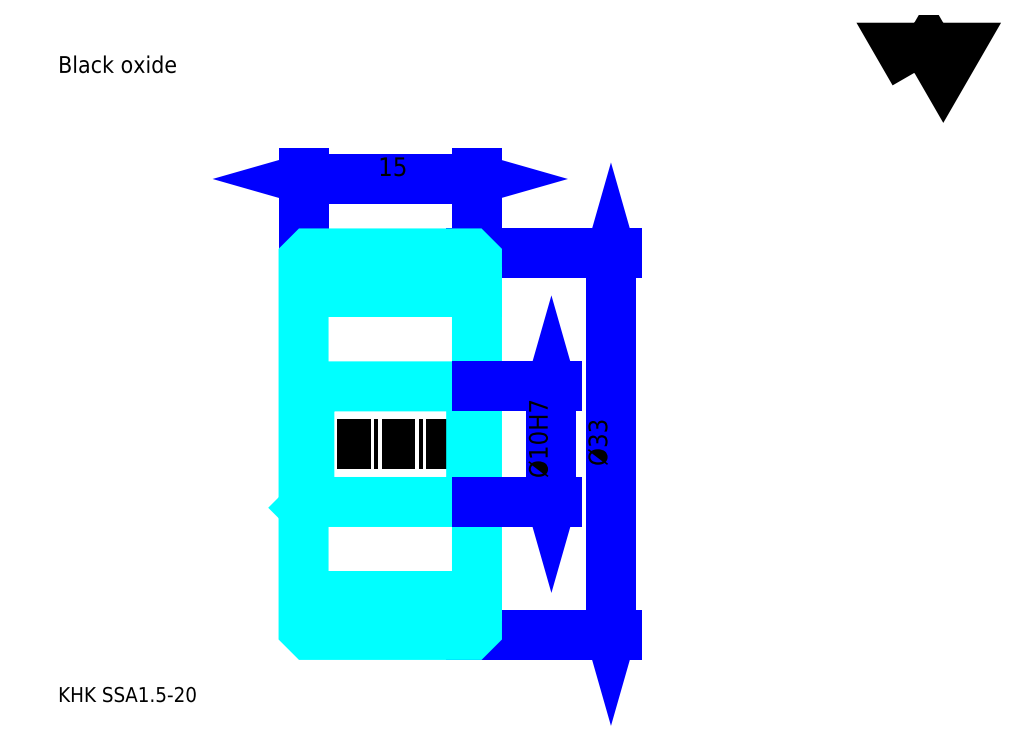
<metadata>
{"format":"dxf","ext":"dxf","renderer":"ezdxf+matplotlib","layout":"modelspace","background":"white","min_lineweight":24,"dpi":150}
</metadata>
<code>
0
SECTION
2
ENTITIES
0
TEXT
8
0
10
3.22
20
3.542
40
1.288
41
1
1
KHK SSA1.5-20
7
KANJI
50
0
51
0
0
TEXT
8
0
10
3.22
20
1.61
40
1.288
41
1
1

7
KANJI
50
0
51
0
0
TEXT
8
0
10
3.22
20
57.96
40
1.449
41
1
1
Black oxide
7
KANJI
50
0
51
0
0
POLYLINE
8
0
66
     1
70
     2
0
VERTEX
8
0
10
77.28
20
57.96
0
VERTEX
8
0
10
76.03
20
60.14
0
VERTEX
8
0
10
81.05
20
60.14
0
VERTEX
8
0
10
79.79
20
57.96
0
VERTEX
8
0
10
78.54
20
60.14
0
VERTEX
8
0
10
77.28
20
57.96
0
SEQEND
0
LINE
8
0
10
51.05
20
42.34
11
51.05
21
9.344
0
POLYLINE
8
0
66
     1
70
     2
0
VERTEX
8
0
10
51.37
20
41.22
0
VERTEX
8
0
10
51.05
20
42.34
0
VERTEX
8
0
10
50.73
20
41.22
0
SEQEND
0
POLYLINE
8
0
66
     1
70
     2
0
VERTEX
8
0
10
50.73
20
10.47
0
VERTEX
8
0
10
51.05
20
9.344
0
VERTEX
8
0
10
51.37
20
10.47
0
SEQEND
0
LINE
8
0
10
39.46
20
42.34
11
51.53
21
42.34
0
LINE
8
0
10
39.46
20
9.344
11
51.53
21
9.344
0
TEXT
8
0
10
50.73
20
23.95
40
1.61
41
1
1
%%c33
7
KANJI
50
90
51
0
0
LINE
8
0
10
24.46
20
48.78
11
39.46
21
48.78
0
POLYLINE
8
0
66
     1
70
     2
0
VERTEX
8
0
10
25.58
20
49.11
0
VERTEX
8
0
10
24.46
20
48.78
0
VERTEX
8
0
10
25.58
20
48.46
0
SEQEND
0
POLYLINE
8
0
66
     1
70
     2
0
VERTEX
8
0
10
38.33
20
48.46
0
VERTEX
8
0
10
39.46
20
48.78
0
VERTEX
8
0
10
38.33
20
49.11
0
SEQEND
0
LINE
8
0
10
24.46
20
42.34
11
24.46
21
49.27
0
LINE
8
0
10
39.46
20
42.34
11
39.46
21
49.27
0
TEXT
8
0
10
30.91
20
49.04
40
1.61
41
1
1
15
7
KANJI
50
0
51
0
0
LINE
8
DASHDOT
10
23.49
20
40.84
11
40.42
21
40.84
0
LINE
8
DASHDOT
10
23.49
20
10.84
11
40.42
21
10.84
0
LINE
8
DASHDOT
10
23.49
20
25.84
11
40.42
21
25.84
0
LINE
8
0
10
38.96
20
9.344
11
39.46
21
9.344
0
LINE
8
0
10
38.96
20
42.34
11
39.46
21
42.34
0
LINE
8
0
10
39.46
20
41.84
11
39.46
21
42.34
0
LINE
8
0
10
24.46
20
41.84
11
24.46
21
42.34
0
LINE
8
0
10
24.46
20
38.97
11
39.46
21
38.97
0
LINE
8
0
10
24.46
20
12.72
11
39.46
21
12.72
0
LINE
8
0
10
39.46
20
31.34
11
38.96
21
30.84
0
LINE
8
0
10
39.46
20
20.34
11
38.96
21
20.84
0
LINE
8
0
10
24.46
20
20.34
11
24.96
21
20.84
0
POLYLINE
8
0
66
     1
70
     2
0
VERTEX
8
0
10
24.46
20
20.34
0
VERTEX
8
0
10
24.46
20
9.844
0
VERTEX
8
0
10
24.96
20
9.344
0
VERTEX
8
0
10
38.96
20
9.344
0
VERTEX
8
0
10
39.46
20
9.844
0
VERTEX
8
0
10
39.46
20
41.84
0
VERTEX
8
0
10
38.96
20
42.34
0
VERTEX
8
0
10
24.96
20
42.34
0
VERTEX
8
0
10
24.46
20
41.84
0
VERTEX
8
0
10
24.46
20
20.34
0
SEQEND
0
POLYLINE
8
0
66
     1
70
     2
0
VERTEX
8
0
10
24.46
20
31.34
0
VERTEX
8
0
10
24.96
20
30.84
0
VERTEX
8
0
10
24.96
20
20.84
0
VERTEX
8
0
10
38.96
20
20.84
0
VERTEX
8
0
10
38.96
20
30.84
0
VERTEX
8
0
10
24.96
20
30.84
0
SEQEND
0
LINE
8
0
10
45.9
20
30.84
11
45.9
21
20.84
0
POLYLINE
8
0
66
     1
70
     2
0
VERTEX
8
0
10
46.22
20
29.72
0
VERTEX
8
0
10
45.9
20
30.84
0
VERTEX
8
0
10
45.57
20
29.72
0
SEQEND
0
POLYLINE
8
0
66
     1
70
     2
0
VERTEX
8
0
10
45.57
20
21.97
0
VERTEX
8
0
10
45.9
20
20.84
0
VERTEX
8
0
10
46.22
20
21.97
0
SEQEND
0
LINE
8
0
10
39.46
20
30.84
11
46.38
21
30.84
0
LINE
8
0
10
39.46
20
20.84
11
46.38
21
20.84
0
TEXT
8
0
10
45.57
20
22.91
40
1.61
41
1
1
%%c10H7
7
KANJI
50
90
51
0
0
ENDSEC
0
EOF

</code>
